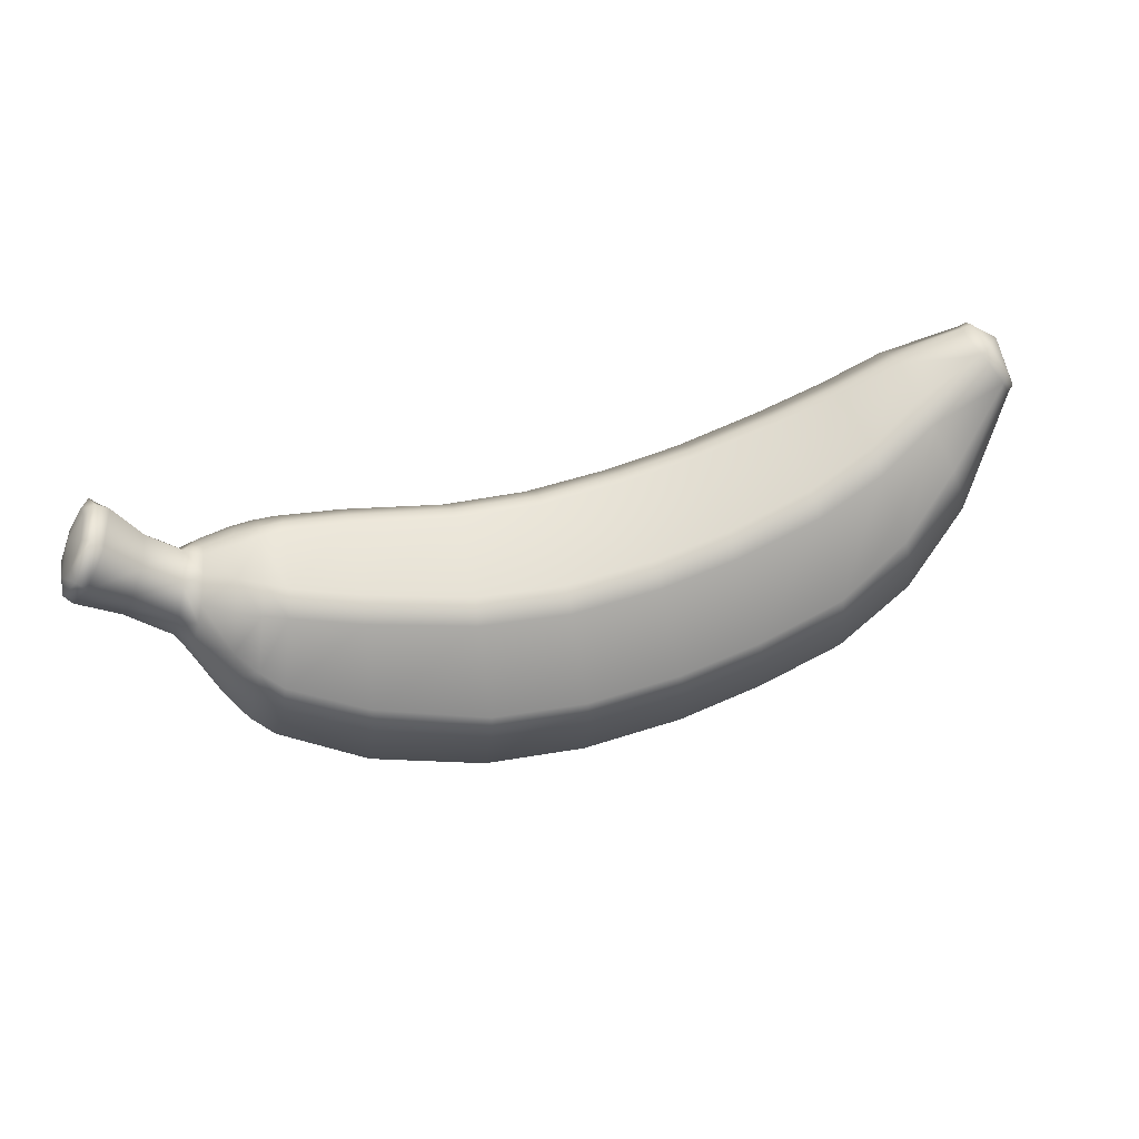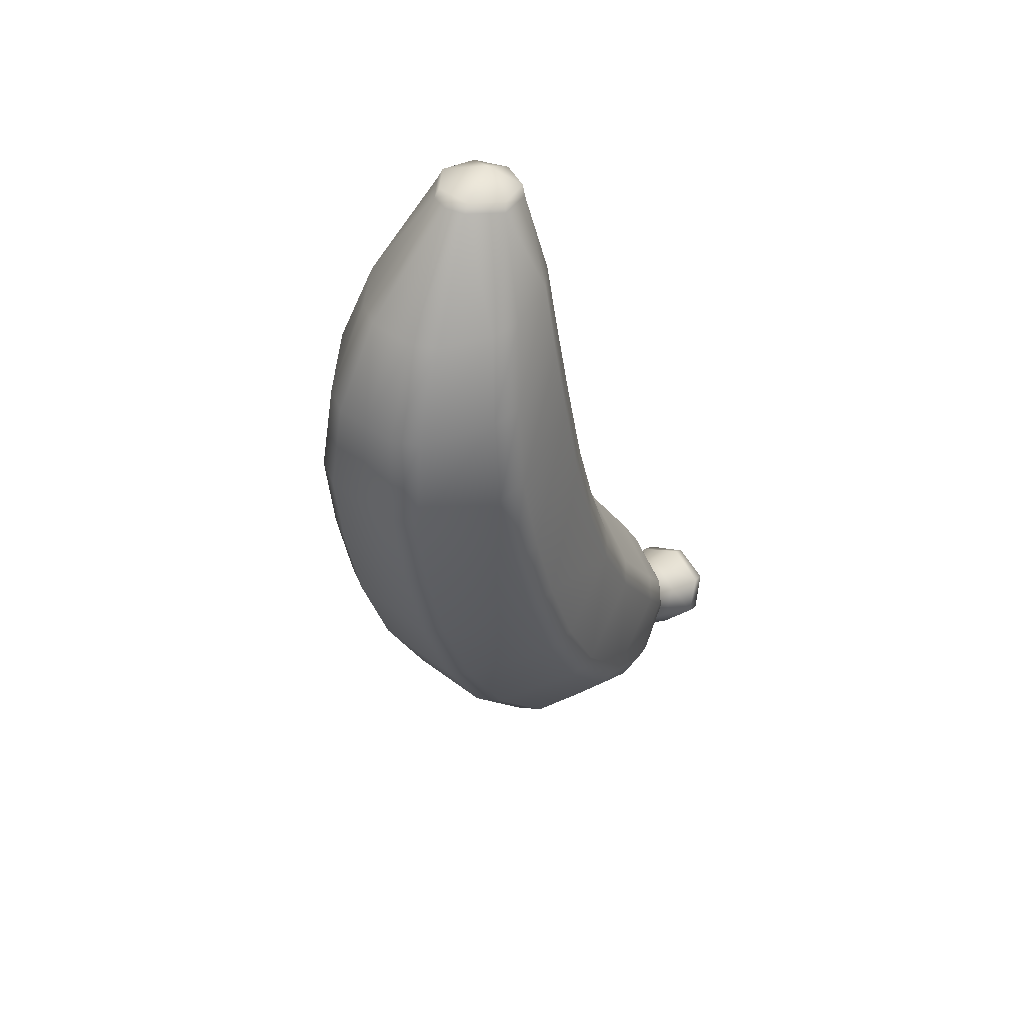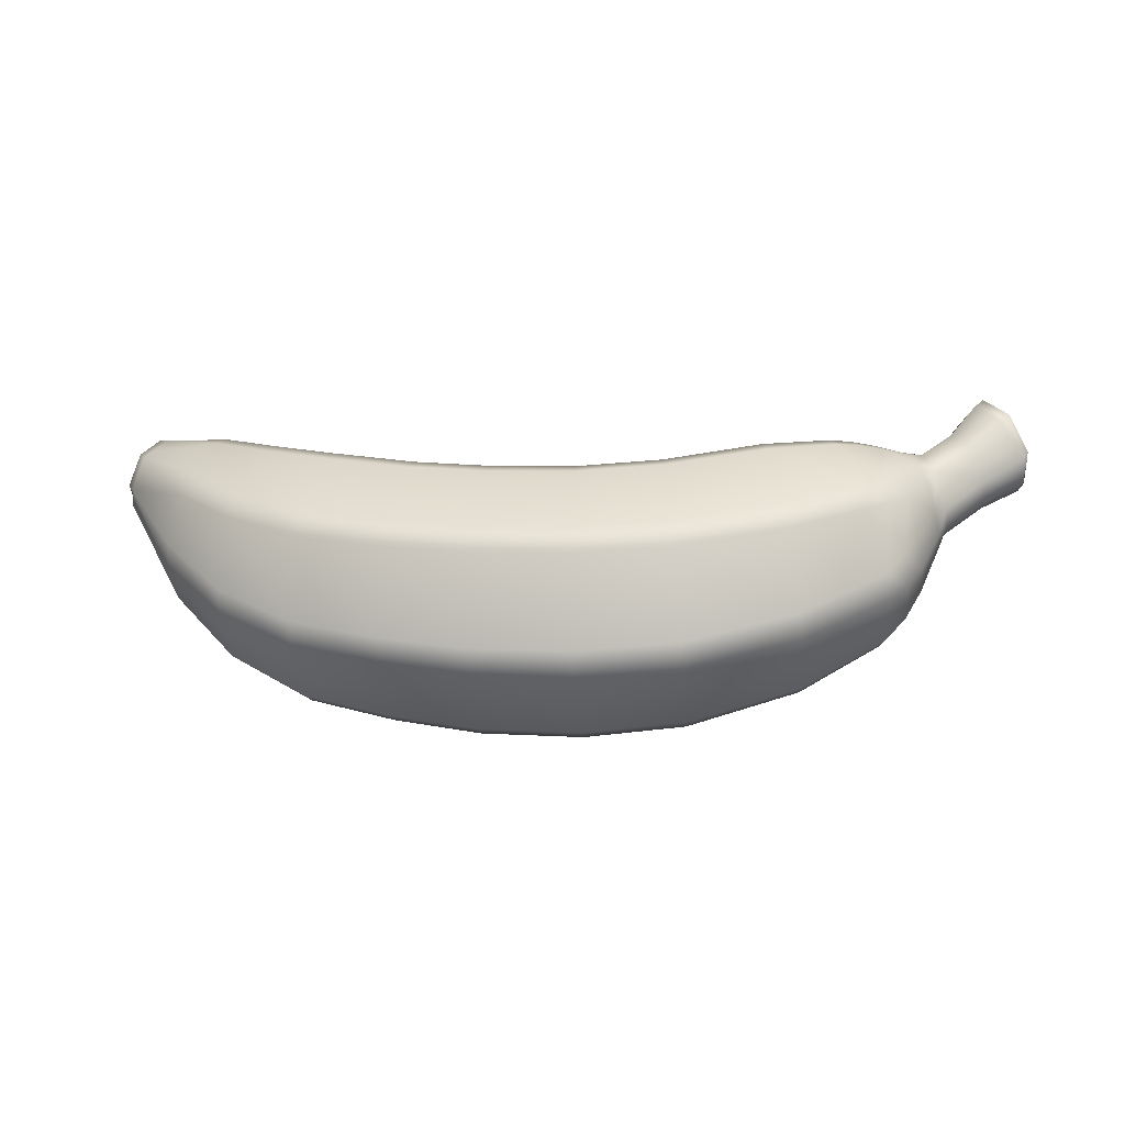
<metadata>
{"format":"obj","ext":"obj","renderer":"f3d","projection":"perspective","resolution":1024,"background":"white","views":[{"elev":72.2,"azim":-16.7,"up":"+Z"},{"elev":-30.5,"azim":102.7,"up":"+Z"},{"elev":10.0,"azim":-172.8,"up":"+Y"}]}
</metadata>
<code>
g m_ingredients_banana_whole_01
v 0.529 0.3402 0.07191
v 0.5235 0.325 0.1013
v 0.5126 0.3241 0.1002
v 0.5201 0.3402 0.06619
v 0.4402 0.3266 0.08193
v 0.4398 0.3174 0.09234
v 0.3801 0.3171 0.07021
v 0.3798 0.3079 0.08093
v 0.3134 0.309 0.06059
v 0.3133 0.2998 0.07136
v 0.2243 0.3013 0.05138
v 0.2241 0.2921 0.06217
v 0.1492 0.2987 0.04824
v 0.1492 0.2895 0.05906
v 0.0647 0.2992 0.04885
v 0.06486 0.29 0.05965
v -0.01896 0.3066 0.05767
v -0.01864 0.2974 0.06845
v -0.1198 0.3232 0.07744
v -0.1195 0.3139 0.08818
v -0.1816 0.3294 0.09147
v -0.1809 0.3201 0.1021
v 0.2266 0.3338 -0.03223
v 0.3158 0.3393 -0.01575
v 0.3846 0.3431 0.007383
v 0.3173 0.3377 -0.04475
v 0.2291 0.3322 -0.06004
v 0.4441 0.3453 0.04051
v -0.1247 0.3533 0.003067
v -0.02478 0.3393 -0.02631
v -0.1908 0.3545 0.03279
v -0.204 0.3211 0.1034
v 0.1493 0.332 -0.03909
v 0.1499 0.3303 -0.06706
v 0.05992 0.3313 -0.06667
v 0.06171 0.3329 -0.03872
v -0.02928 0.3379 -0.05387
v -0.2052 0.3314 0.09183
v -0.2281 0.3209 0.1031
v -0.2296 0.3317 0.09095
v -0.2128 0.3522 0.04448
v -0.2352 0.3474 0.05676
v -0.2657 0.3388 0.07014
v -0.2615 0.3287 0.09062
v -0.2793 0.3198 0.1018
v -0.2606 0.3192 0.1011
v -0.2864 0.3365 0.06672
v -0.3175 0.3548 0.08836
v -0.3088 0.3373 0.1227
v -0.3434 0.3838 0.1106
v -0.3309 0.3609 0.1508
v -0.3422 0.3665 0.1575
v -0.3519 0.3895 0.1205
v -0.3612 0.3784 0.1263
v -0.3784 0.3709 0.1025
v -0.3763 0.3779 0.08832
v -0.3938 0.3421 0.1005
v -0.3969 0.3386 0.08698
v -0.394 0.329 0.1129
v -0.3972 0.3212 0.1034
v -0.3558 0.3615 0.1516
v -0.3786 0.3472 0.1345
v 0.5428 0.3273 0.04267
v 0.5478 0.3109 0.08457
v 0.529 0.3402 0.07191
v 0.5546 0.2943 0.03695
v 0.5235 0.325 0.1013
v 0.5546 0.2807 0.04854
v -0.3519 0.3895 0.1205
v -0.3763 0.3779 0.08832
v -0.3689 0.371 0.08
v -0.3434 0.3838 0.1106
v -0.3903 0.3324 0.07864
v -0.3969 0.3386 0.08698
v -0.3369 0.3441 0.06264
v -0.351 0.3108 0.05914
v -0.3004 0.322 0.03631
v -0.3118 0.2861 0.0303
v -0.298 0.2876 0.003563
v -0.3045 0.2625 0.01415
v -0.2944 0.3094 0.01166
v -0.2828 0.3312 0.02689
v -0.2864 0.3365 0.06672
v -0.2749 0.3392 0.04315
v -0.2657 0.3388 0.07014
v -0.3175 0.3548 0.08836
v -0.3539 0.2918 0.06845
v -0.3141 0.267 0.03891
v -0.3055 0.2546 0.02412
v -0.2578 0.331 -0.008793
v -0.2711 0.3049 -0.02768
v -0.2403 0.3273 -0.03326
v -0.2517 0.303 -0.05113
v -0.2453 0.3473 0.02542
v -0.2219 0.3517 0.01479
v -0.2128 0.3522 0.04448
v -0.2352 0.3474 0.05676
v -0.2663 0.2512 -0.06369
v -0.2807 0.2667 -0.03849
v -0.2869 0.2355 -0.02859
v -0.2717 0.2216 -0.05532
v -0.2206 0.3219 -0.05379
v -0.2296 0.3003 -0.07016
v -0.1479 0.3084 -0.09988
v -0.1533 0.2859 -0.1172
v -0.03986 0.2938 -0.1378
v -0.04533 0.2718 -0.1544
v 0.05341 0.288 -0.1504
v 0.05136 0.2658 -0.1673
v 0.1485 0.2871 -0.15
v 0.1492 0.2648 -0.1669
v 0.2319 0.2894 -0.1415
v 0.2349 0.2672 -0.1582
v 0.3227 0.295 -0.124
v 0.3246 0.2719 -0.1417
v 0.3981 0.307 -0.08723
v 0.4022 0.2838 -0.1054
v 0.4619 0.321 -0.03448
v 0.469 0.2981 -0.05253
v 0.5358 0.3254 0.03565
v 0.3173 0.3377 -0.04475
v 0.2291 0.3322 -0.06004
v 0.2392 0.1812 -0.1762
v 0.3289 0.1914 -0.1594
v 0.2399 0.1541 -0.1694
v 0.1492 0.1479 -0.1795
v 0.1492 0.175 -0.1862
v 0.04508 0.1481 -0.18
v 0.4104 0.2139 -0.1227
v 0.4793 0.249 -0.06486
v 0.4494 0.3447 0.01153
v 0.3878 0.3416 -0.02143
v 0.3846 0.3431 0.007383
v 0.4441 0.3453 0.04051
v 0.5201 0.3402 0.06619
v 0.5428 0.3273 0.04267
v 0.5546 0.2943 0.03695
v 0.5486 0.2903 0.03026
v 0.529 0.3402 0.07191
v -0.3969 0.3386 0.08698
v -0.3972 0.3212 0.1034
v -0.3939 0.3108 0.09103
v -0.3903 0.3324 0.07864
v -0.351 0.3108 0.05914
v -0.3539 0.2918 0.06845
v 0.5486 0.2903 0.03026
v 0.5513 0.2721 0.0383
v 0.5546 0.2807 0.04854
v 0.5546 0.2943 0.03695
v 0.4825 0.2216 -0.05838
v 0.4793 0.249 -0.06486
v 0.4123 0.1864 -0.1163
v 0.4104 0.2139 -0.1227
v 0.3297 0.1641 -0.1528
v 0.3289 0.1914 -0.1594
v 0.2399 0.1541 -0.1694
v 0.2399 0.1211 -0.1417
v 0.3297 0.1334 -0.127
v 0.4123 0.1606 -0.09461
v 0.4825 0.2036 -0.0433
v 0.3158 0.3393 -0.01575
v 0.2266 0.3338 -0.03223
v 0.1499 0.3303 -0.06706
v 0.05992 0.3313 -0.06667
v -0.02928 0.3379 -0.05387
v -0.1315 0.3518 -0.02414
v -0.02478 0.3393 -0.02631
v -0.1247 0.3533 0.003067
v -0.1984 0.3537 0.00569
v -0.1908 0.3545 0.03279
v 0.06171 0.3329 -0.03872
v -0.1663 0.2077 -0.1376
v -0.2475 0.2373 -0.0844
v -0.2518 0.2103 -0.07782
v -0.1689 0.1804 -0.1314
v -0.05576 0.1839 -0.1735
v 0.04598 0.1753 -0.1867
v -0.05756 0.1568 -0.1668
v -0.2713 0.2022 -0.03839
v -0.1689 0.1804 -0.1314
v -0.05756 0.1568 -0.1668
v -0.05576 0.1839 -0.1735
v -0.1663 0.2077 -0.1376
v -0.1689 0.1506 -0.1064
v -0.2518 0.1861 -0.05754
v -0.2518 0.2103 -0.07782
v -0.05756 0.1235 -0.1388
v 0.04508 0.1481 -0.18
v 0.04598 0.1753 -0.1867
v 0.1492 0.175 -0.1862
v 0.04508 0.1134 -0.1508
v 0.1492 0.1135 -0.1507
v 0.1492 0.1479 -0.1795
v 0.2399 0.1541 -0.1694
v 0.2399 0.1211 -0.1417
v -0.2713 0.2022 -0.03839
v -0.2863 0.2213 -0.01552
v -0.2717 0.2216 -0.05532
v -0.2869 0.2355 -0.02859
v -0.3055 0.2546 0.02412
v 0.529 0.2934 0.1112
v 0.5201 0.2877 0.1102
v 0.5126 0.3241 0.1002
v 0.5235 0.325 0.1013
v 0.4402 0.3056 0.09954
v 0.4398 0.3174 0.09234
v 0.3801 0.2957 0.08818
v 0.3798 0.3079 0.08093
v 0.3134 0.2876 0.07856
v 0.3133 0.2998 0.07136
v 0.2243 0.2799 0.06935
v 0.2241 0.2921 0.06217
v 0.1492 0.2773 0.06622
v 0.1492 0.2895 0.05906
v 0.0647 0.2778 0.06682
v 0.06486 0.29 0.05965
v -0.01896 0.2852 0.07564
v -0.01864 0.2974 0.06845
v -0.1198 0.3018 0.09542
v -0.1195 0.3139 0.08818
v -0.1816 0.308 0.1094
v -0.1809 0.3201 0.1021
v 0.2266 0.1919 0.08681
v 0.3158 0.2072 0.09515
v 0.2291 0.1648 0.08044
v 0.3173 0.1789 0.08846
v 0.3846 0.2293 0.1028
v 0.3878 0.2012 0.09638
v 0.4441 0.2616 0.1107
v 0.4494 0.2331 0.1051
v -0.1908 0.2458 0.124
v -0.2052 0.308 0.1115
v -0.2128 0.2577 0.1238
v -0.2352 0.2706 0.1211
v -0.2296 0.307 0.1116
v -0.204 0.3211 0.1034
v -0.2281 0.3209 0.1031
v -0.2615 0.3072 0.1086
v -0.2606 0.3192 0.1011
v -0.2793 0.3198 0.1018
v -0.2657 0.2853 0.115
v -0.2864 0.2823 0.1122
v -0.3175 0.3005 0.134
v -0.3088 0.3373 0.1227
v -0.3434 0.3174 0.1664
v -0.3309 0.3609 0.1508
v -0.3422 0.3665 0.1575
v -0.3519 0.3261 0.1737
v -0.3616 0.3339 0.1633
v -0.3785 0.3135 0.1515
v -0.3763 0.2964 0.1567
v -0.3929 0.3169 0.1245
v -0.3969 0.3019 0.1177
v -0.394 0.329 0.1129
v -0.3972 0.3212 0.1034
v -0.3558 0.3615 0.1516
v -0.3786 0.3472 0.1345
v 0.5428 0.2668 0.0934
v 0.529 0.2934 0.1112
v 0.5478 0.3109 0.08457
v 0.5546 0.2669 0.05989
v 0.5235 0.325 0.1013
v 0.5546 0.2807 0.04854
v -0.3519 0.3261 0.1737
v -0.3434 0.3174 0.1664
v -0.3689 0.2894 0.1485
v -0.3763 0.2964 0.1567
v -0.3903 0.2948 0.1102
v -0.3969 0.3019 0.1177
v -0.3369 0.277 0.1189
v -0.351 0.2793 0.08555
v -0.3004 0.2549 0.09262
v -0.3118 0.2552 0.05618
v -0.2864 0.2823 0.1122
v -0.2828 0.244 0.09999
v -0.2944 0.2328 0.07591
v -0.2749 0.2587 0.1108
v -0.2657 0.2853 0.115
v -0.3175 0.3005 0.134
v -0.2352 0.2706 0.1211
v -0.2453 0.2398 0.1156
v -0.2219 0.2286 0.1181
v -0.2128 0.2577 0.1238
v -0.2578 0.2089 0.09365
v -0.2403 0.1855 0.08571
v -0.2711 0.1949 0.06462
v -0.2517 0.1721 0.05866
v -0.2807 0.1908 0.02517
v -0.2296 0.1538 0.05272
v -0.2475 0.1507 -0.01176
v -0.1533 0.1166 0.02492
v -0.1479 0.1297 0.05002
v -0.2206 0.1662 0.07684
v -0.03986 0.09486 0.02908
v -0.04533 0.08238 0.004575
v 0.05341 0.08352 0.02117
v 0.05136 0.07068 -0.003637
v 0.1485 0.08407 0.02038
v 0.1492 0.07124 -0.004498
v 0.2319 0.09203 0.02415
v 0.2349 0.07945 -0.0006507
v 0.3227 0.1083 0.03266
v 0.3246 0.09486 0.00687
v 0.3981 0.1424 0.05083
v 0.4022 0.1286 0.02486
v 0.4619 0.1919 0.0738
v 0.469 0.1781 0.04818
v 0.5358 0.2602 0.09035
v 0.3173 0.1789 0.08846
v 0.2291 0.1648 0.08044
v 0.2392 0.07659 -0.08843
v 0.3289 0.09139 -0.07554
v 0.2399 0.08799 -0.114
v 0.3297 0.1027 -0.1012
v 0.4104 0.1237 -0.04701
v 0.4123 0.1347 -0.07292
v 0.1492 0.07916 -0.1218
v 0.1492 0.06781 -0.09627
v 0.4793 0.1745 -0.002348
v 0.04508 0.07863 -0.1217
v 0.04598 0.06728 -0.09613
v -0.05756 0.09013 -0.1108
v -0.05576 0.07881 -0.08529
v -0.1689 0.1209 -0.08145
v -0.1663 0.11 -0.05566
v -0.2518 0.1619 -0.0372
v -0.2663 0.1687 0.005554
v -0.2717 0.1821 -0.02214
v -0.3969 0.3019 0.1177
v -0.3903 0.2948 0.1102
v -0.3939 0.3108 0.09103
v -0.3972 0.3212 0.1034
v -0.351 0.2793 0.08555
v -0.3539 0.2918 0.06845
v -0.3118 0.2552 0.05618
v -0.3141 0.267 0.03891
v -0.3055 0.2546 0.02412
v -0.3045 0.2434 0.0302
v -0.298 0.2286 0.05303
v -0.3004 0.2549 0.09262
v -0.2944 0.2328 0.07591
v -0.2807 0.1908 0.02517
v -0.2711 0.1949 0.06462
v -0.2869 0.206 -0.003854
v -0.2663 0.1687 0.005554
v -0.2717 0.1821 -0.02214
v -0.2863 0.2213 -0.01552
v -0.2517 0.1721 0.05866
v -0.2713 0.2022 -0.03839
v -0.2518 0.1861 -0.05754
v -0.2518 0.1619 -0.0372
v -0.1689 0.1209 -0.08145
v -0.1689 0.1506 -0.1064
v -0.05756 0.09013 -0.1108
v -0.05756 0.1235 -0.1388
v 0.04508 0.07863 -0.1217
v 0.04508 0.1134 -0.1508
v 0.1492 0.1135 -0.1507
v 0.5428 0.2668 0.0934
v 0.5546 0.2669 0.05989
v 0.5486 0.261 0.05484
v 0.5201 0.2877 0.1102
v 0.529 0.2934 0.1112
v 0.4494 0.2331 0.1051
v 0.3878 0.2012 0.09638
v 0.5486 0.261 0.05484
v 0.5546 0.2669 0.05989
v 0.5546 0.2807 0.04854
v 0.5513 0.2721 0.0383
v 0.4825 0.1857 -0.02822
v 0.4793 0.1745 -0.002348
v 0.4123 0.1347 -0.07292
v 0.4123 0.1606 -0.09461
v 0.3297 0.1334 -0.127
v 0.3297 0.1027 -0.1012
v 0.2399 0.1211 -0.1417
v 0.2399 0.08799 -0.114
v 0.1492 0.1135 -0.1507
v 0.1492 0.07916 -0.1218
v 0.04508 0.07863 -0.1217
v 0.4825 0.2036 -0.0433
v 0.2266 0.1919 0.08681
v 0.1499 0.1582 0.07733
v 0.1493 0.1855 0.08381
v 0.05992 0.1584 0.07841
v 0.06171 0.1857 0.08479
v -0.02928 0.1699 0.08708
v -0.1315 0.1968 0.1059
v -0.1984 0.2193 0.1185
v -0.1908 0.2458 0.124
v -0.1247 0.2233 0.1121
v -0.1247 0.2233 0.1121
v -0.1315 0.1968 0.1059
v -0.1984 0.2193 0.1185
v -0.02478 0.1968 0.0933
v -0.02928 0.1699 0.08708
v 0.06171 0.1857 0.08479
v 0.1493 0.1855 0.08381
g m_ingredients_banana_whole_01_0
f 3 2 1
f 4 3 1
f 3 4 5
f 6 3 5
f 5 7 6
f 7 8 6
f 8 7 9
f 10 8 9
f 9 11 10
f 11 12 10
f 11 13 12
f 13 14 12
f 14 13 15
f 16 14 15
f 16 15 17
f 18 16 17
f 18 17 19
f 20 18 19
f 19 21 20
f 21 22 20
f 23 11 9
f 24 23 9
f 24 9 7
f 25 24 7
f 24 25 26
f 26 27 24
f 25 7 5
f 28 25 5
f 29 19 17
f 30 29 17
f 4 28 5
f 31 21 19
f 29 31 19
f 32 22 21
f 34 33 23
f 33 34 35
f 36 33 35
f 36 35 37
f 36 15 33
f 36 30 15
f 15 13 33
f 30 17 15
f 33 13 11
f 23 33 11
f 39 32 38
f 40 39 38
f 40 38 41
f 42 40 41
f 42 43 40
f 43 44 40
f 39 40 44
f 45 44 43
f 44 45 46
f 46 39 44
f 47 45 43
f 47 48 45
f 48 49 45
f 48 50 49
f 50 51 49
f 52 51 50
f 53 52 50
f 53 54 52
f 55 54 53
f 56 55 53
f 57 55 56
f 58 57 56
f 59 57 58
f 60 59 58
f 54 61 52
f 55 62 54
f 54 62 61
f 59 62 57
f 57 62 55
f 65 64 63
f 63 64 66
f 67 64 65
f 68 66 64
f 71 70 69
f 72 71 69
f 71 73 70
f 73 74 70
f 73 71 75
f 76 73 75
f 76 75 77
f 78 76 77
f 78 77 79
f 80 78 79
f 77 81 79
f 81 77 82
f 82 77 83
f 77 75 83
f 84 82 83
f 84 83 85
f 75 86 83
f 71 72 86
f 75 71 86
f 87 76 78
f 88 87 78
f 78 80 89
f 88 78 89
f 82 90 81
f 90 91 81
f 79 81 91
f 90 92 91
f 92 93 91
f 92 90 94
f 82 84 94
f 90 82 94
f 95 92 94
f 96 95 94
f 97 96 94
f 97 94 84
f 85 97 84
f 91 93 98
f 99 91 98
f 99 98 100
f 98 101 100
f 89 80 100
f 99 100 80
f 79 99 80
f 99 79 91
f 92 102 93
f 102 103 93
f 103 102 104
f 105 103 104
f 104 106 105
f 106 107 105
f 106 108 107
f 108 109 107
f 108 110 109
f 110 111 109
f 111 110 112
f 113 111 112
f 113 112 114
f 115 113 114
f 114 116 115
f 116 117 115
f 117 116 118
f 119 117 118
f 118 120 119
f 114 112 121
f 112 122 121
f 112 110 122
f 123 113 115
f 124 123 115
f 124 115 117
f 125 123 124
f 125 126 123
f 126 127 123
f 123 127 113
f 127 126 128
f 129 117 119
f 129 124 117
f 130 129 119
f 118 116 131
f 120 118 131
f 116 132 131
f 133 132 121
f 132 133 134
f 131 132 134
f 134 135 131
f 114 121 132
f 116 114 132
f 135 120 131
f 136 120 135
f 136 137 120
f 137 138 120
f 139 136 135
f 138 130 119
f 120 138 119
f 142 141 140
f 143 142 140
f 142 143 144
f 145 142 144
f 148 147 146
f 149 148 146
f 146 147 150
f 151 146 150
f 150 152 151
f 152 153 151
f 153 152 154
f 155 153 154
f 154 156 155
f 157 156 154
f 158 157 154
f 158 154 152
f 159 158 152
f 159 152 150
f 160 159 150
f 147 160 150
f 122 162 161
f 122 163 162
f 110 163 122
f 163 110 164
f 110 108 164
f 108 106 164
f 106 165 164
f 106 104 165
f 104 166 165
f 167 165 166
f 168 167 166
f 166 169 168
f 169 170 168
f 167 171 165
f 102 169 166
f 104 102 166
f 170 169 95
f 96 170 95
f 169 102 92
f 95 169 92
f 174 173 172
f 175 174 172
f 172 173 105
f 172 105 107
f 176 172 107
f 176 107 109
f 177 176 109
f 176 177 178
f 127 177 109
f 111 127 109
f 127 111 113
f 173 103 105
f 93 103 173
f 98 93 173
f 173 174 101
f 98 173 101
f 101 174 179
f 182 181 180
f 183 182 180
f 184 180 181
f 184 185 180
f 185 186 180
f 187 184 181
f 187 181 188
f 189 188 181
f 189 190 188
f 191 187 188
f 192 191 188
f 193 192 188
f 192 193 194
f 195 192 194
f 186 185 196
f 198 196 197
f 199 198 197
f 197 200 199
f 203 202 201
f 204 203 201
f 202 203 205
f 203 206 205
f 207 205 206
f 208 207 206
f 207 208 209
f 208 210 209
f 211 209 210
f 212 211 210
f 213 211 212
f 214 213 212
f 213 214 215
f 214 216 215
f 215 216 217
f 216 218 217
f 217 218 219
f 218 220 219
f 221 219 220
f 222 221 220
f 211 223 209
f 223 224 209
f 223 225 224
f 225 226 224
f 227 224 226
f 228 227 226
f 227 228 229
f 228 230 229
f 202 229 230
f 227 229 205
f 229 202 205
f 207 227 205
f 224 227 207
f 209 224 207
f 221 231 219
f 231 221 232
f 233 231 232
f 233 232 234
f 232 235 234
f 232 236 235
f 236 237 235
f 235 237 238
f 235 238 234
f 237 239 238
f 240 238 239
f 238 240 241
f 238 241 234
f 240 242 241
f 243 242 240
f 244 243 240
f 245 243 244
f 246 245 244
f 246 247 245
f 247 248 245
f 249 248 247
f 249 250 248
f 250 251 248
f 250 252 251
f 252 253 251
f 252 254 253
f 254 255 253
f 256 249 247
f 256 257 249
f 249 257 250
f 250 257 252
f 252 257 254
f 260 259 258
f 260 258 261
f 260 262 259
f 261 263 260
f 266 265 264
f 267 266 264
f 268 266 267
f 269 268 267
f 266 268 270
f 268 271 270
f 270 271 272
f 271 273 272
f 270 272 274
f 272 275 274
f 272 276 275
f 275 277 274
f 274 277 278
f 279 270 274
f 266 270 279
f 265 266 279
f 280 278 277
f 281 280 277
f 280 281 282
f 283 280 282
f 281 284 282
f 277 275 284
f 281 277 284
f 284 275 276
f 284 285 282
f 285 284 286
f 286 284 276
f 287 285 286
f 287 286 288
f 287 289 285
f 290 289 287
f 289 290 291
f 289 291 292
f 293 289 292
f 289 293 285
f 294 292 291
f 295 294 291
f 296 294 295
f 297 296 295
f 298 296 297
f 299 298 297
f 298 299 300
f 299 301 300
f 300 301 302
f 301 303 302
f 304 302 303
f 305 304 303
f 304 305 306
f 305 307 306
f 308 306 307
f 300 302 309
f 310 300 309
f 298 300 310
f 301 311 303
f 311 312 303
f 303 312 305
f 311 313 312
f 313 314 312
f 315 312 314
f 305 315 307
f 312 315 305
f 316 315 314
f 317 313 311
f 318 317 311
f 315 316 319
f 315 319 307
f 317 318 320
f 318 321 320
f 320 321 322
f 321 323 322
f 322 323 324
f 323 325 324
f 326 324 325
f 290 326 325
f 325 323 295
f 291 325 295
f 290 325 291
f 321 318 297
f 323 321 297
f 295 323 297
f 318 299 297
f 299 318 301
f 318 311 301
f 326 290 327
f 328 326 327
f 327 290 287
f 331 330 329
f 332 331 329
f 330 331 333
f 331 334 333
f 333 334 335
f 334 336 335
f 335 336 337
f 338 335 337
f 335 338 339
f 340 335 339
f 341 340 339
f 341 339 342
f 342 339 338
f 343 341 342
f 344 342 338
f 345 342 344
f 346 345 344
f 338 337 347
f 344 338 347
f 346 344 347
f 345 348 342
f 349 346 347
f 349 350 346
f 350 351 346
f 351 350 352
f 350 353 352
f 352 353 354
f 353 355 354
f 354 355 356
f 355 357 356
f 357 358 356
f 360 359 308
f 361 360 308
f 308 359 362
f 359 363 362
f 308 362 364
f 306 308 364
f 304 306 364
f 365 304 364
f 302 304 365
f 309 302 365
f 361 308 307
f 319 361 307
f 368 367 366
f 369 368 366
f 369 366 370
f 366 371 370
f 372 370 371
f 372 373 370
f 374 373 372
f 375 374 372
f 376 374 375
f 377 376 375
f 378 376 377
f 379 378 377
f 378 379 380
f 373 381 370
f 381 369 370
f 383 310 382
f 384 383 382
f 383 384 385
f 384 386 385
f 385 386 387
f 298 383 385
f 383 298 310
f 296 298 385
f 294 296 385
f 387 294 385
f 292 294 387
f 388 292 387
f 293 292 388
f 389 293 388
f 285 293 389
f 282 285 389
f 283 282 389
f 390 283 389
f 390 389 391
f 394 393 392
f 395 392 393
f 396 395 393
f 397 395 396
f 392 395 217
f 219 392 217
f 395 397 215
f 217 395 215
f 215 397 398
f 213 215 398
f 213 398 211
f 398 223 211
f 231 392 219
f 221 222 236
f 232 221 236
f 38 32 21
f 38 21 31
f 41 38 31

</code>
